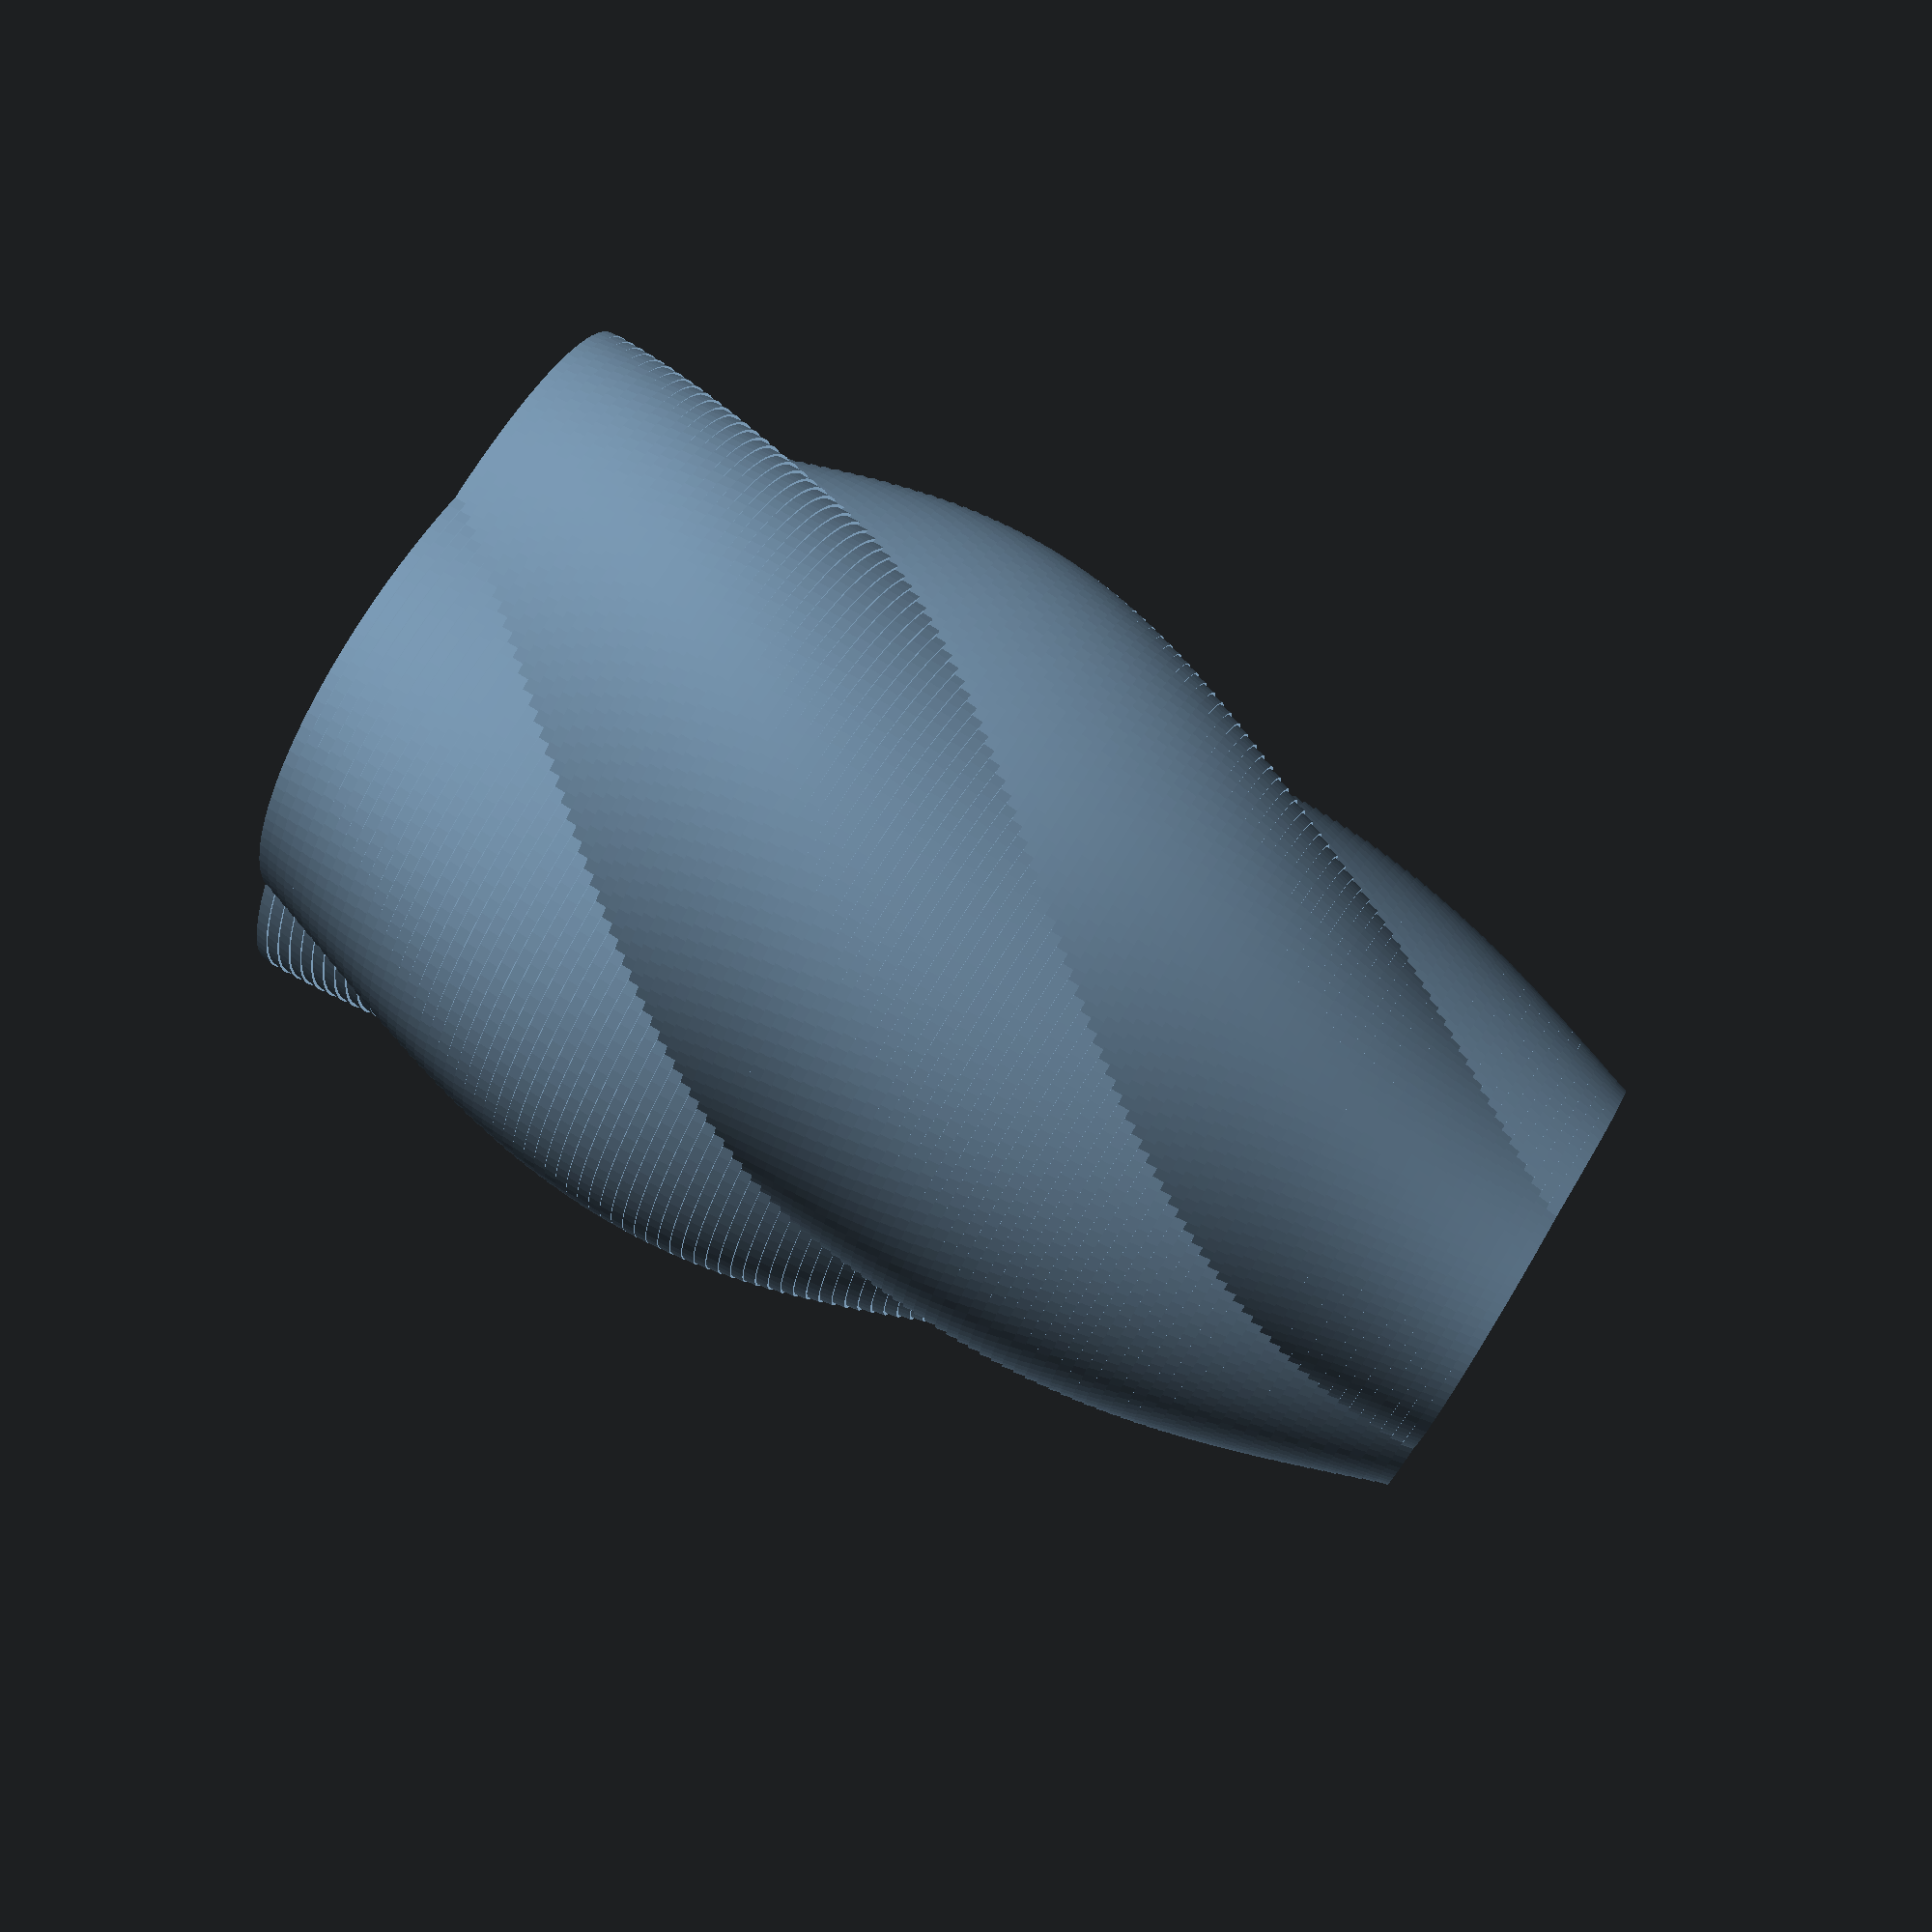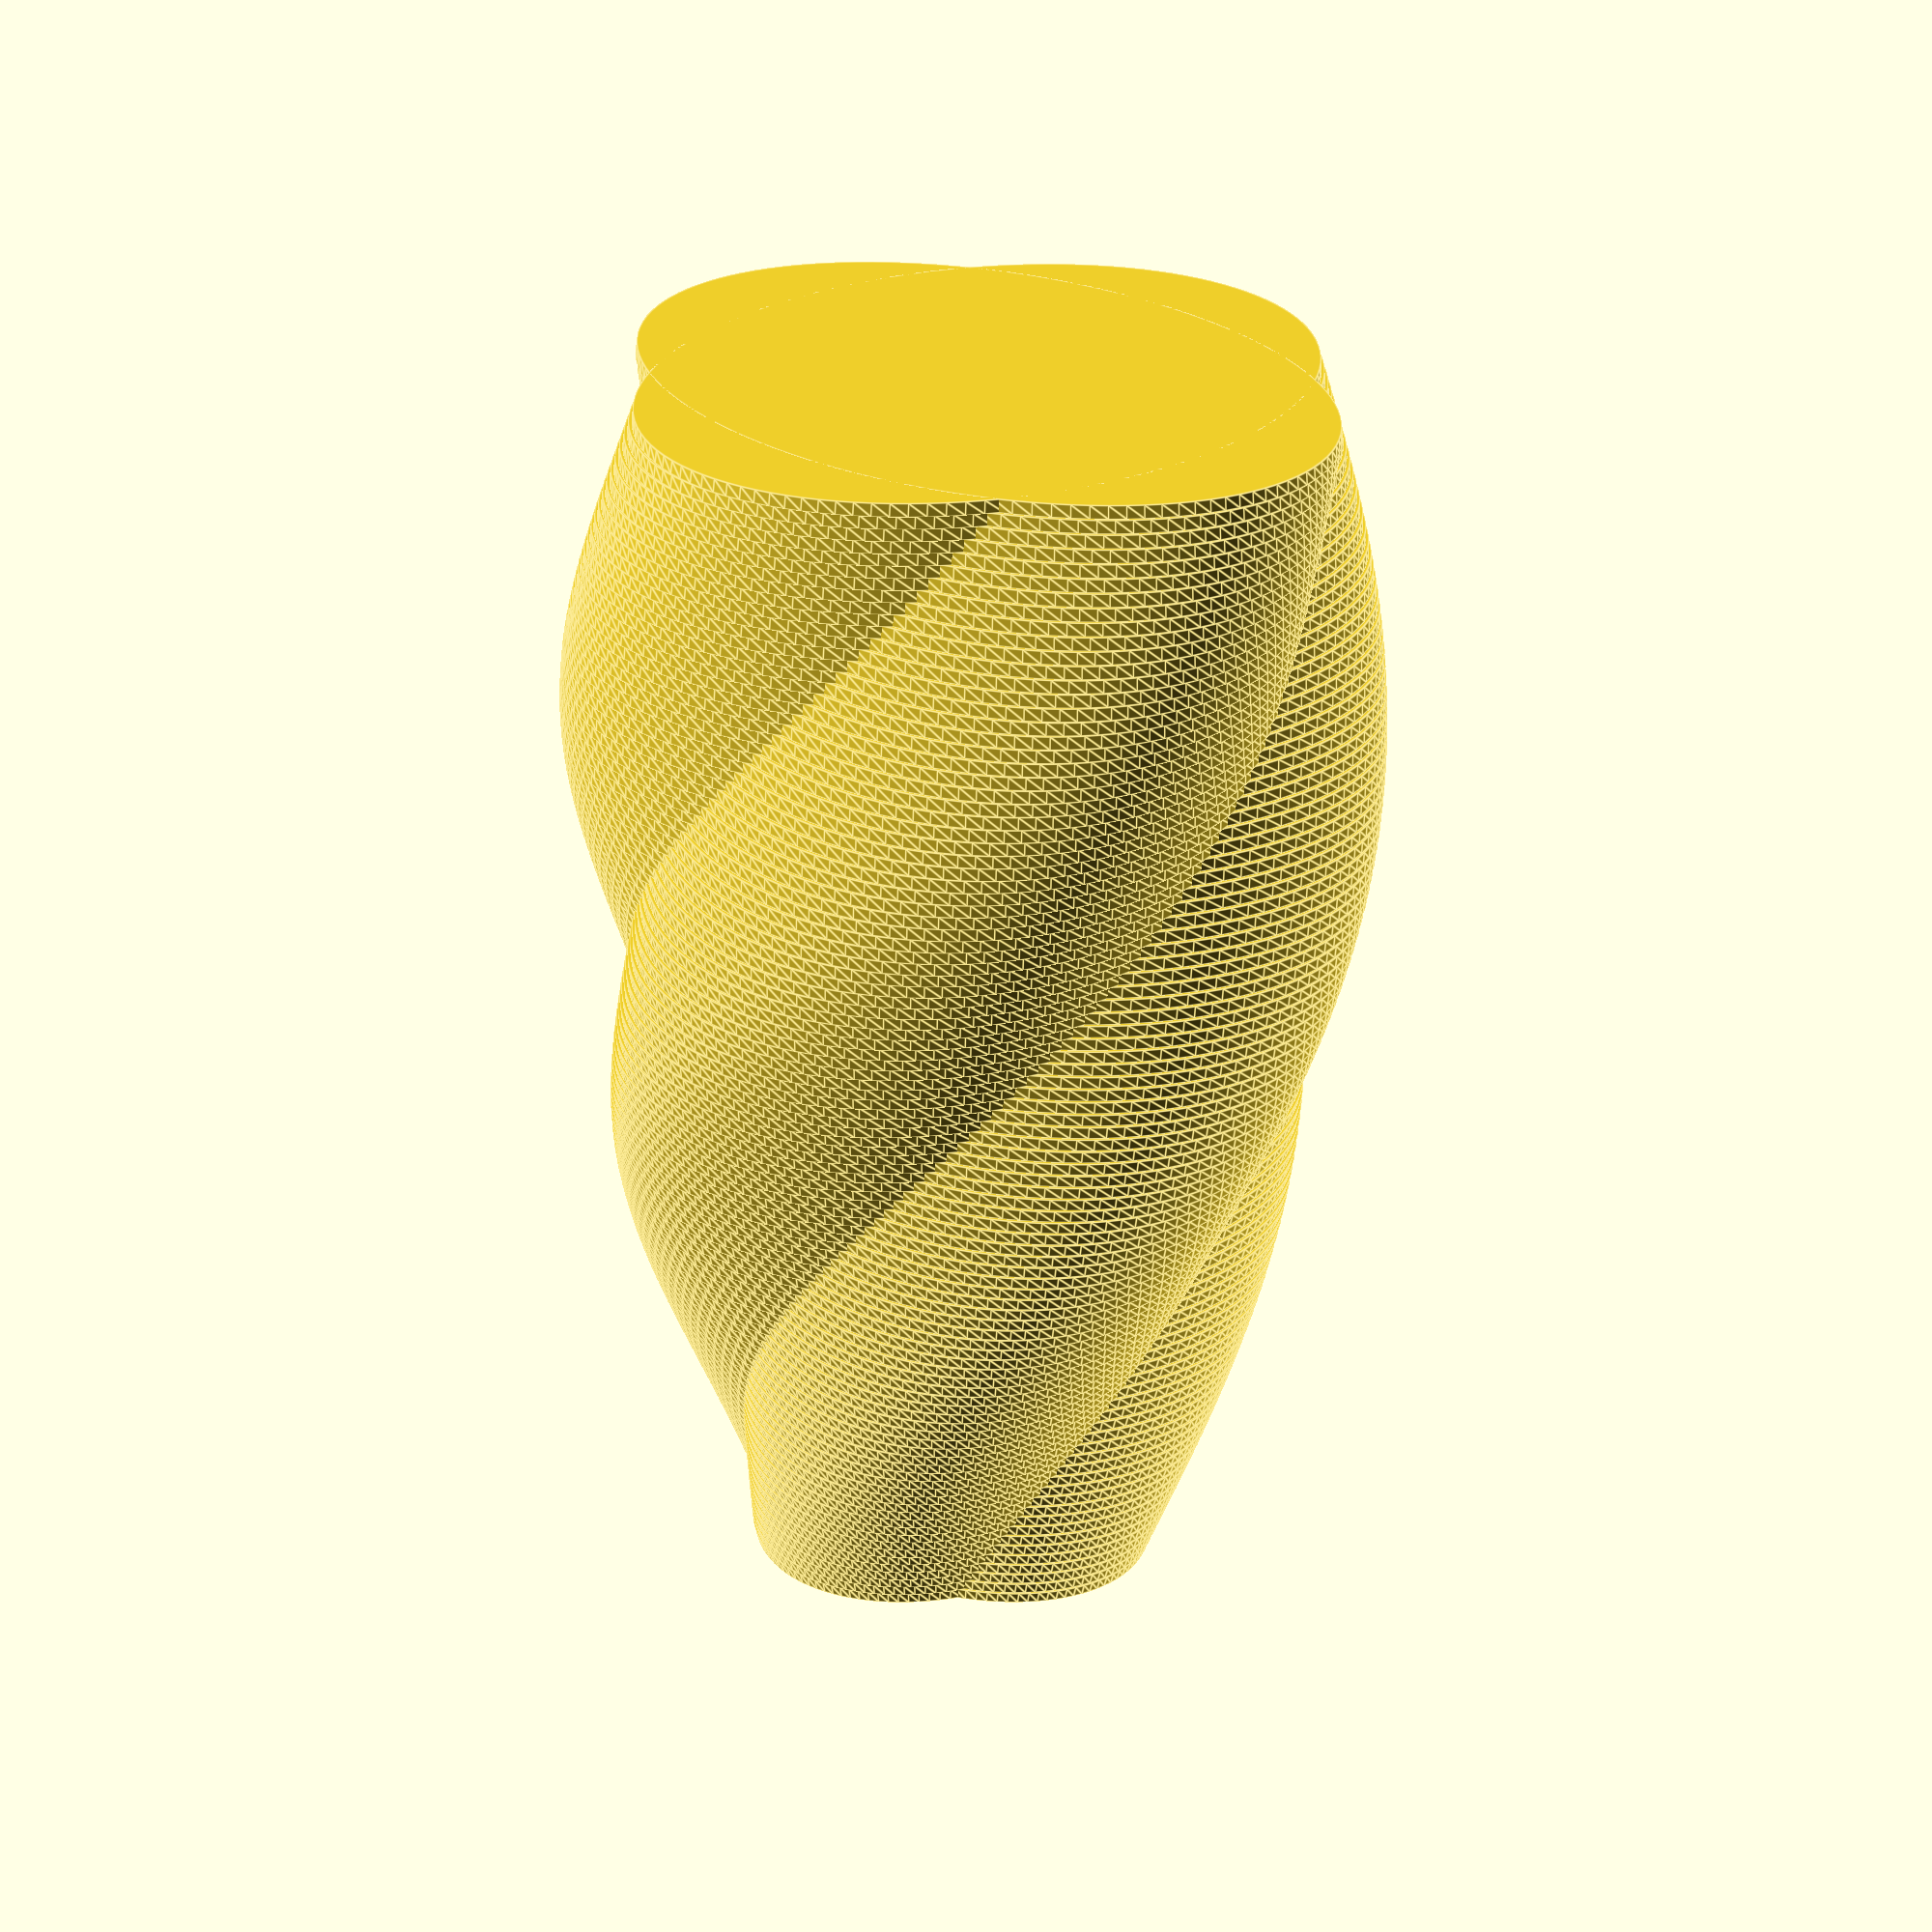
<openscad>

SIZE=30;
WALL_THICKNESS=2.4;
HEIGHT=100;
LAYER_THICKNESS=1;
LAYERS=HEIGHT/LAYER_THICKNESS;
TWIST=180;
ELLIPSE=0.750;
BASE_HEIGHT=1;

DETAIL=120;

function profile(index) = SIZE+((index*LAYER_THICKNESS)*cos((index*LAYER_THICKNESS)*-1.5))/8;

module drawShape( height, size1, size2 )
{
	scale([ELLIPSE,1,1])
	cylinder(height,size1,size2, $fn=DETAIL);

	rotate([0,0,90])
	scale([ELLIPSE,1,1])
	cylinder(height,size1,size2, $fn=DETAIL);
}


module drawLayer(index)
{
	difference()
	{
		translate([0,0,index*LAYER_THICKNESS])
		drawShape(LAYER_THICKNESS,profile(index), profile(index+LAYER_THICKNESS) );

		translate([0,0,index*LAYER_THICKNESS])
		drawShape(LAYER_THICKNESS+0.01,profile(index)-WALL_THICKNESS, profile(index+LAYER_THICKNESS)-WALL_THICKNESS );
	}
}

drawShape(BASE_HEIGHT, profile(0), profile(BASE_HEIGHT));
for ( i = [0 : LAYERS] )
{
	rotate([0,0,(TWIST/LAYERS)*i])
	drawLayer(i);
}

</openscad>
<views>
elev=280.2 azim=61.3 roll=301.3 proj=p view=solid
elev=63.0 azim=317.3 roll=178.5 proj=p view=edges
</views>
